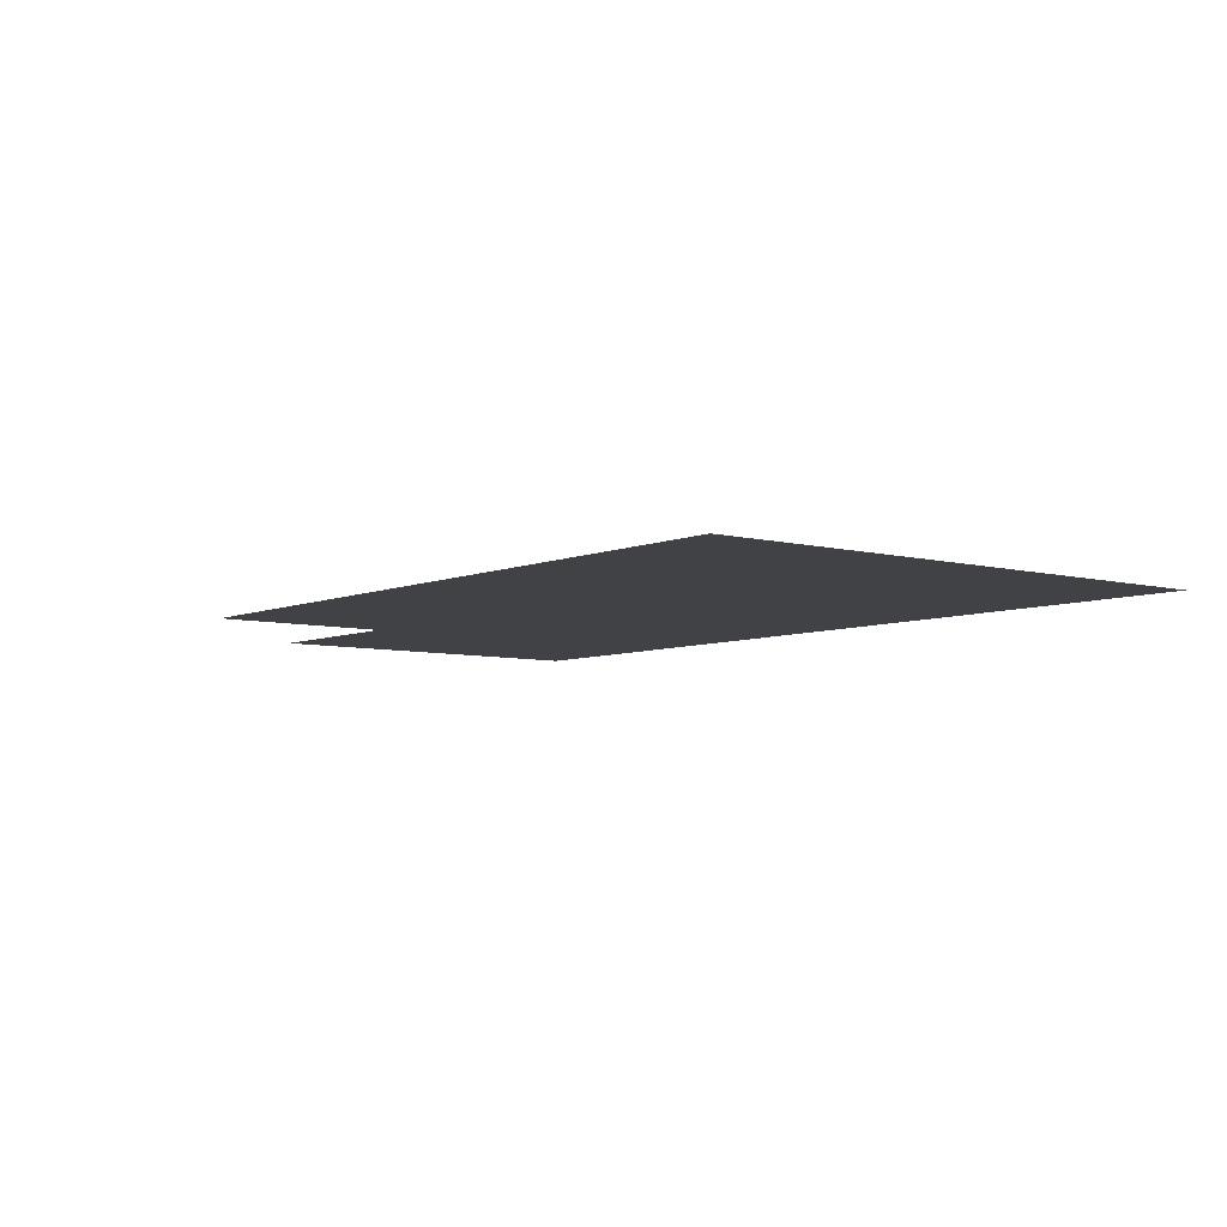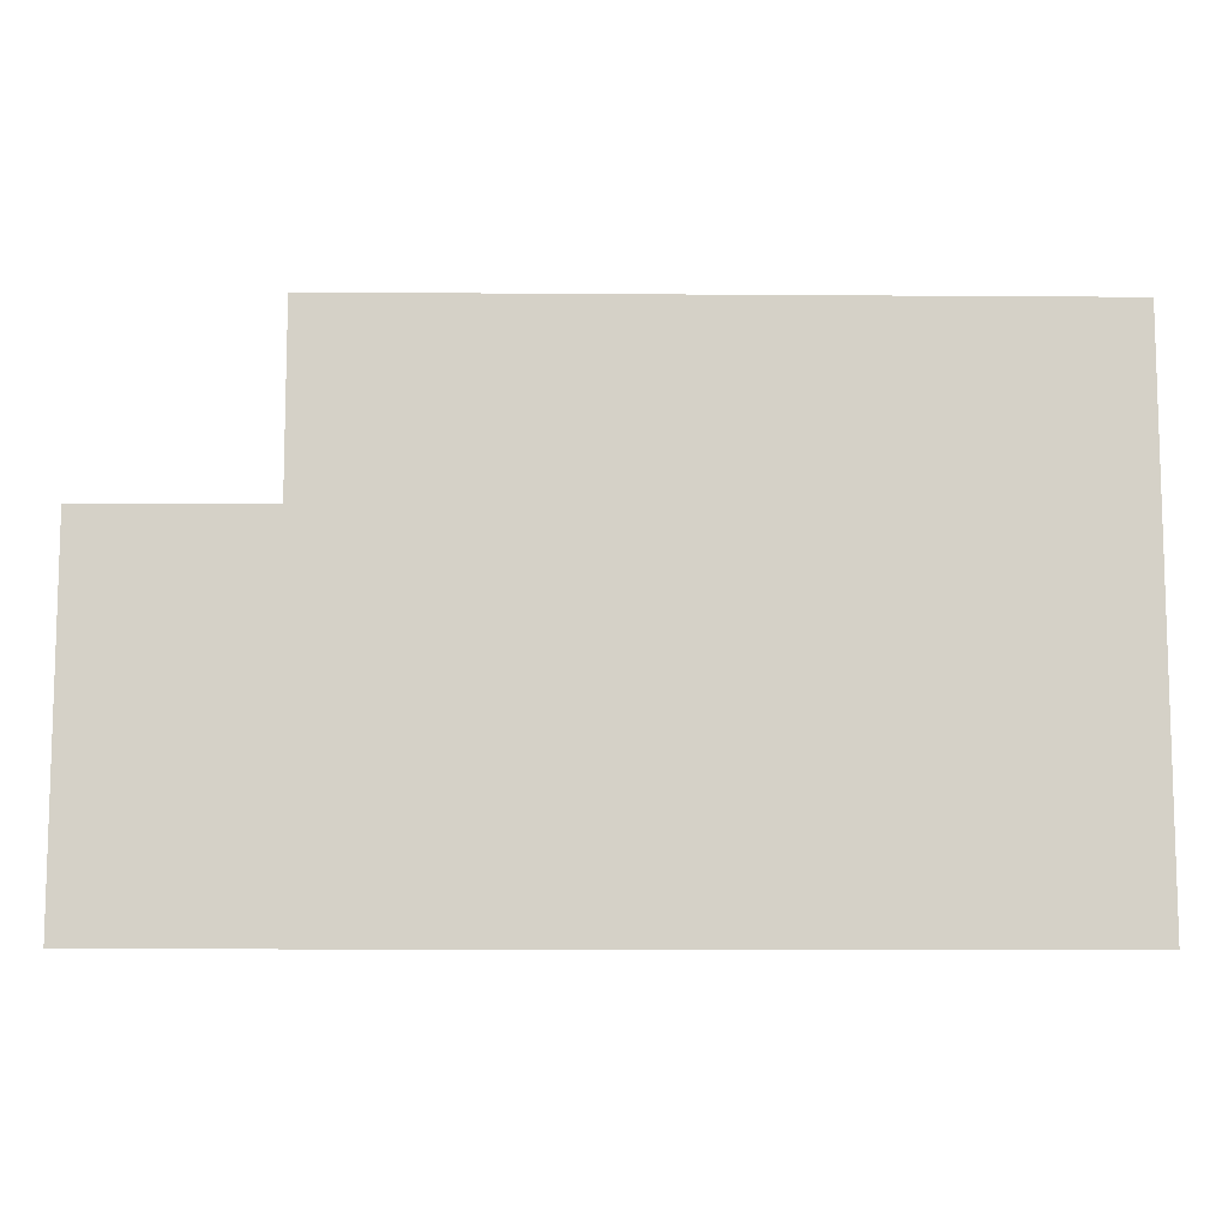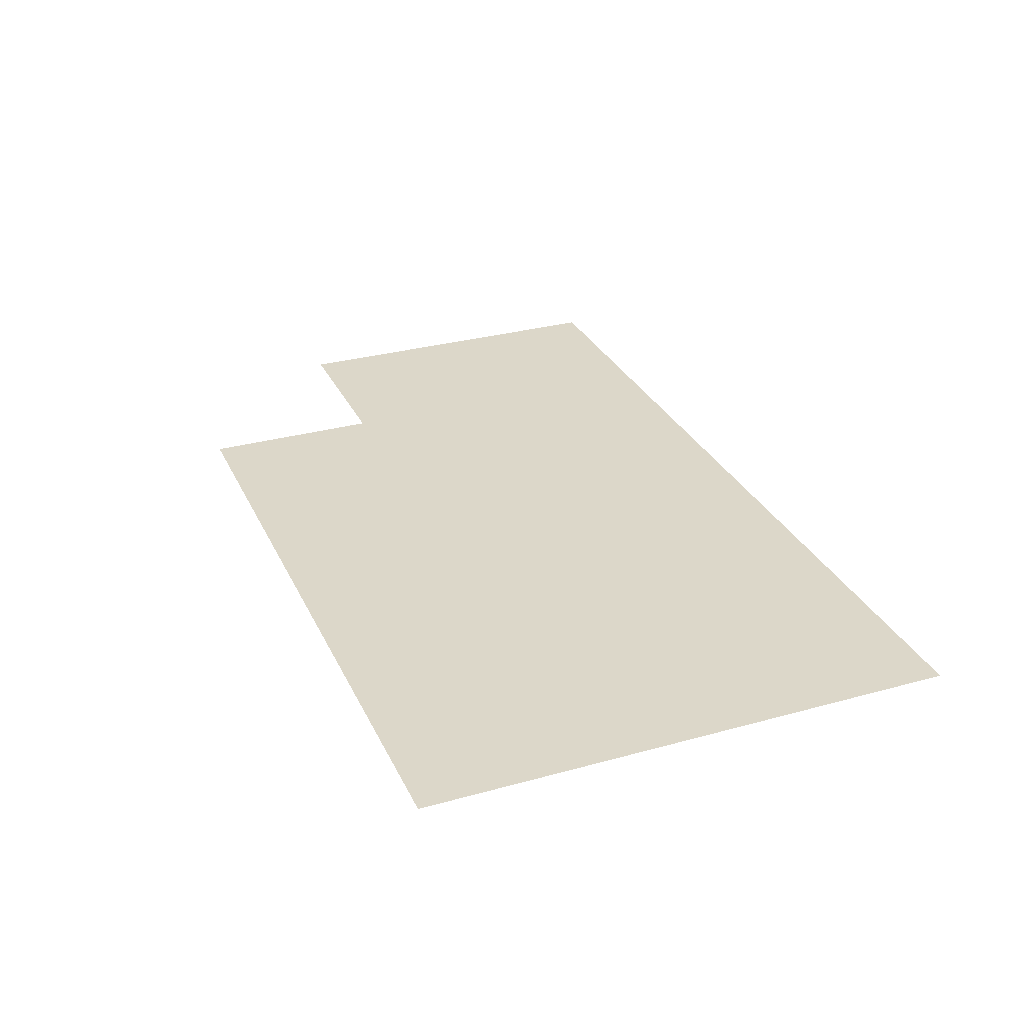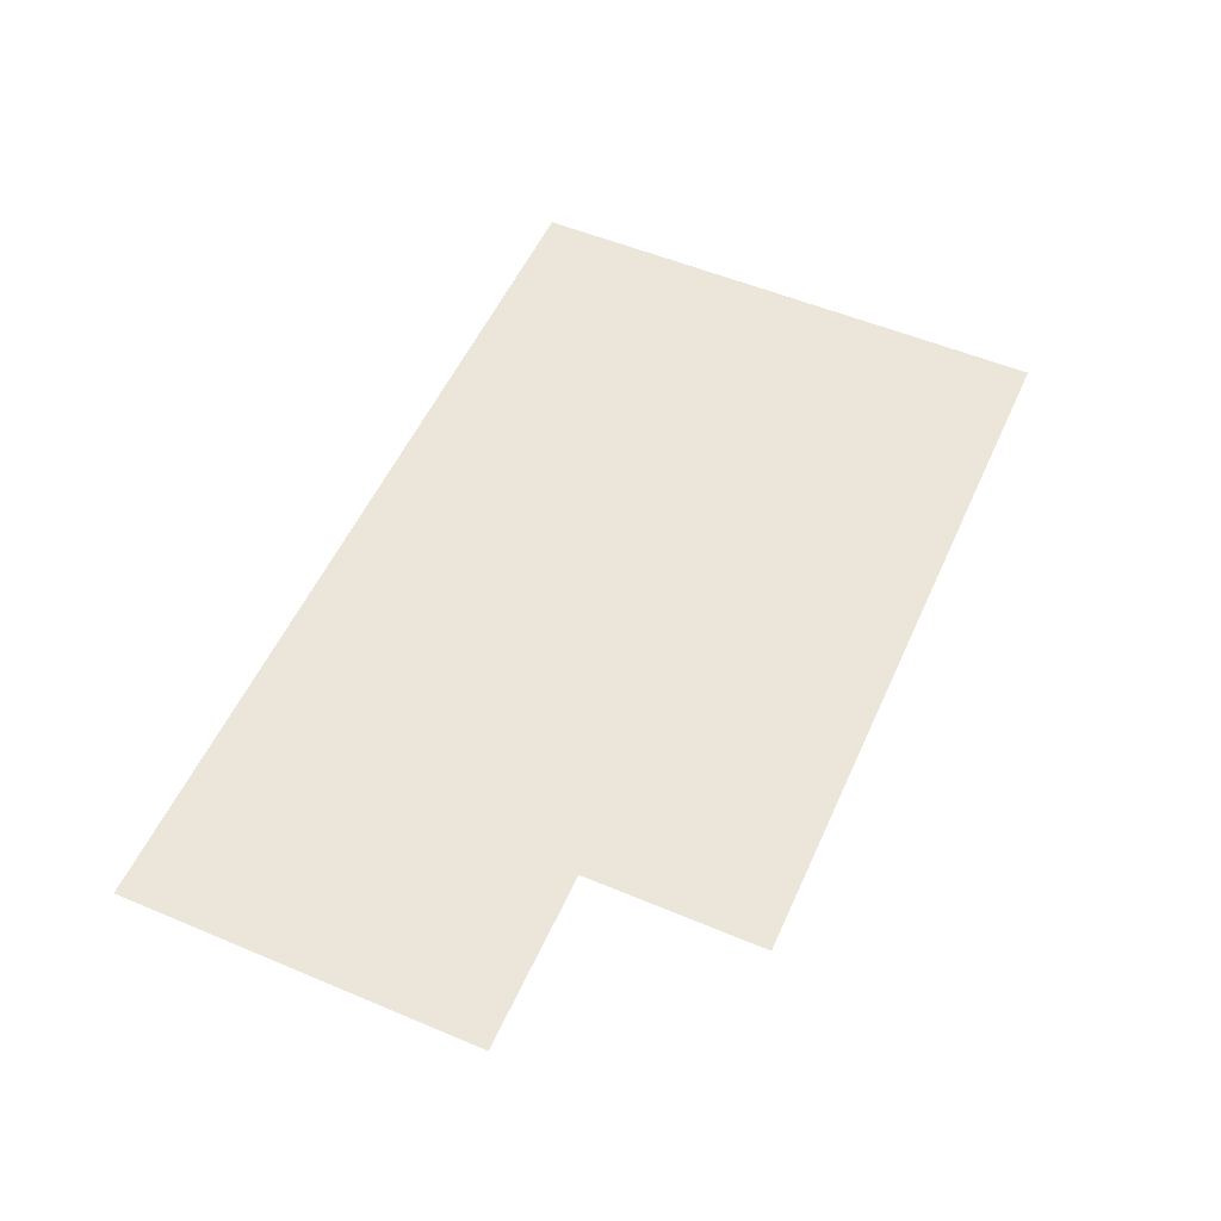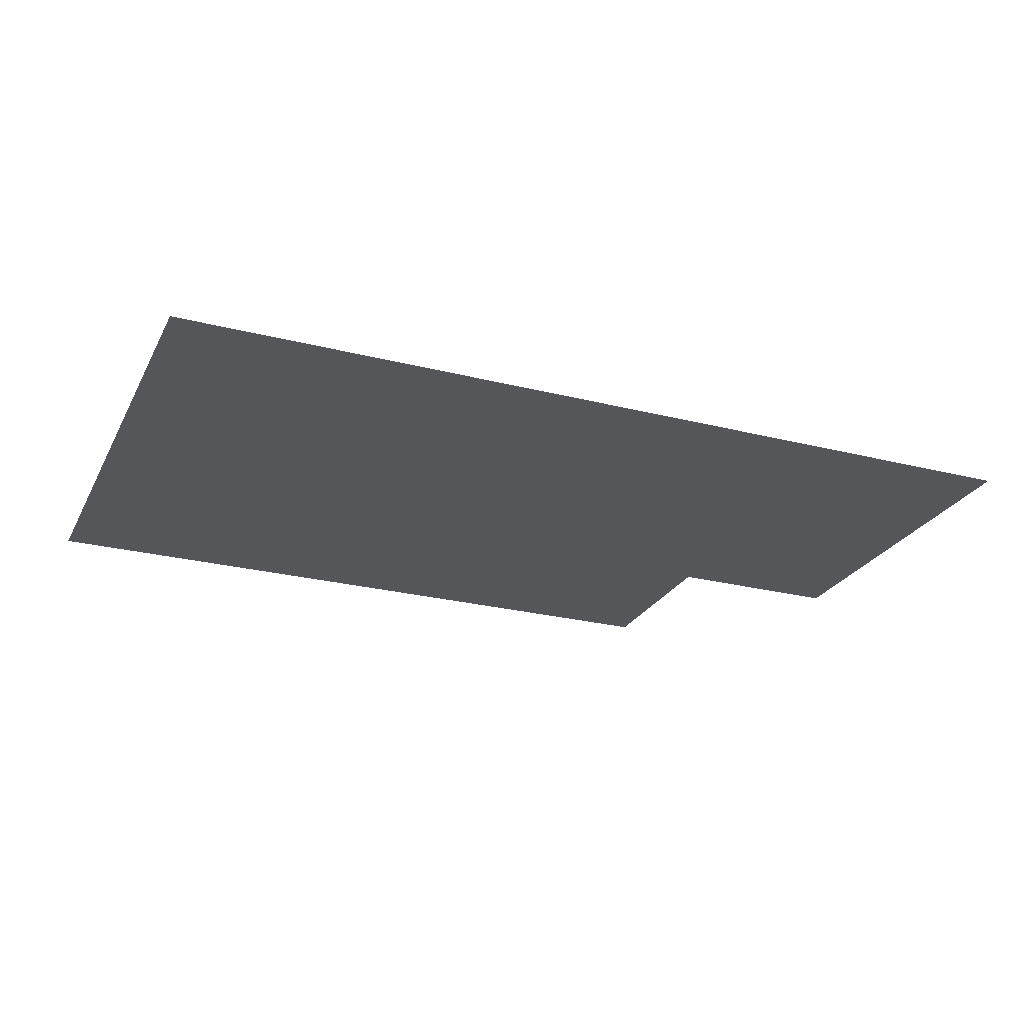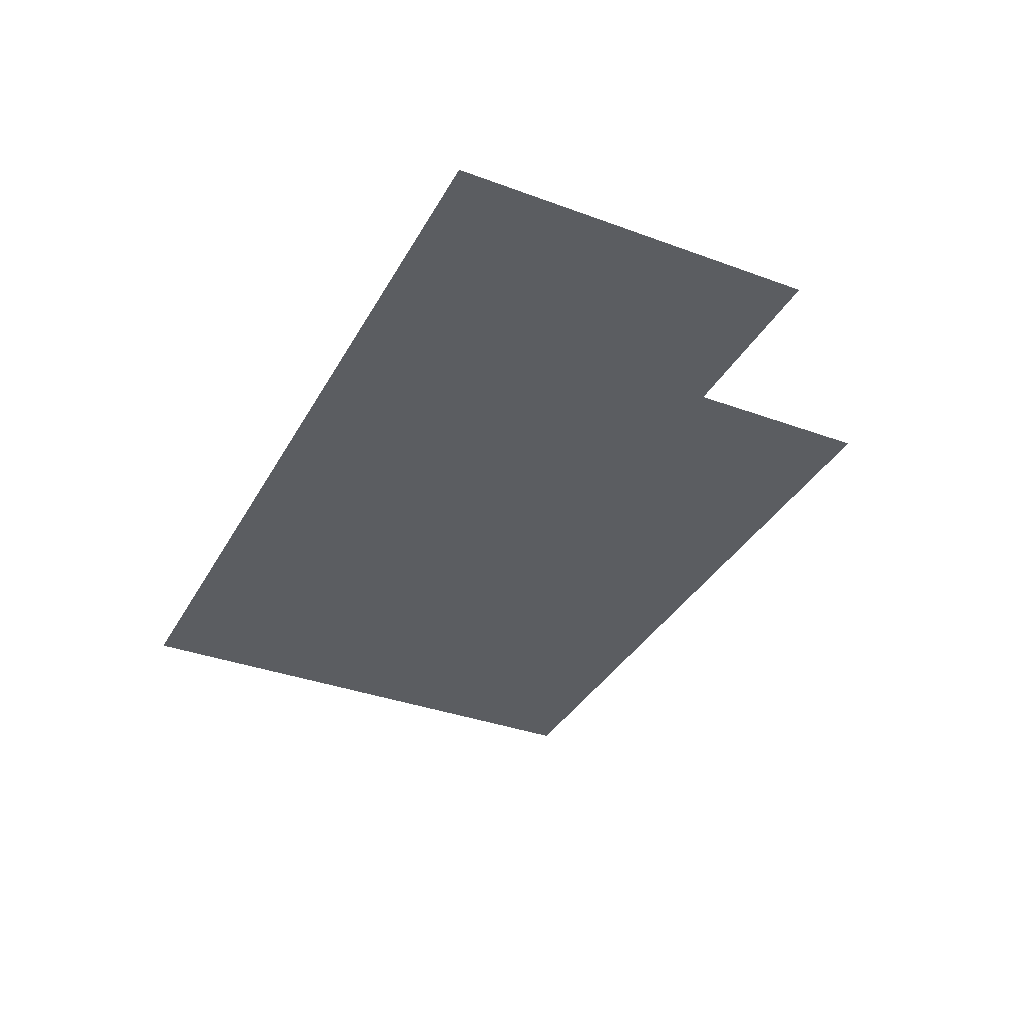
<metadata>
{"format":"obj","ext":"obj","renderer":"f3d","projection":"perspective","resolution":1024,"background":"white","views":[{"elev":-6.2,"azim":-128.4,"up":"+Z"},{"elev":-10.2,"azim":178.9,"up":"+Y"},{"elev":30.3,"azim":-111.9,"up":"+Z"},{"elev":54.3,"azim":114.0,"up":"+Z"},{"elev":-25.3,"azim":-22.3,"up":"+Z"},{"elev":-35.8,"azim":64.2,"up":"+Z"}]}
</metadata>
<code>
v -12 -14 0
v -13 -14 0
v -13 -13 0
v -12 -13 0
v -13 -14 0
v -14 -14 0
v -14 -13 0
v -13 -13 0
v -14 -14 0
v -15 -14 0
v -15 -13 0
v -14 -13 0
v -15 -14 0
v -16 -14 0
v -16 -13 0
v -15 -13 0
v -11 -15 0
v -12 -15 0
v -12 -14 0
v -11 -14 0
v -12 -15 0
v -13 -15 0
v -13 -14 0
v -12 -14 0
v -13 -15 0
v -14 -15 0
v -14 -14 0
v -13 -14 0
v -14 -15 0
v -15 -15 0
v -15 -14 0
v -14 -14 0
v -15 -15 0
v -16 -15 0
v -16 -14 0
v -15 -14 0
v -11 -16 0
v -12 -16 0
v -12 -15 0
v -11 -15 0
v -12 -16 0
v -13 -16 0
v -13 -15 0
v -12 -15 0
v -13 -16 0
v -14 -16 0
v -14 -15 0
v -13 -15 0
v -14 -16 0
v -15 -16 0
v -15 -15 0
v -14 -15 0
v -15 -16 0
v -16 -16 0
v -16 -15 0
v -15 -15 0
g Nono_mesh_0009
f 1 2 3 4
f 5 6 7 8
f 9 10 11 12
f 13 14 15 16
f 17 18 19 20
f 21 22 23 24
f 25 26 27 28
f 29 30 31 32
f 33 34 35 36
f 37 38 39 40
f 41 42 43 44
f 45 46 47 48
f 49 50 51 52
f 53 54 55 56

</code>
